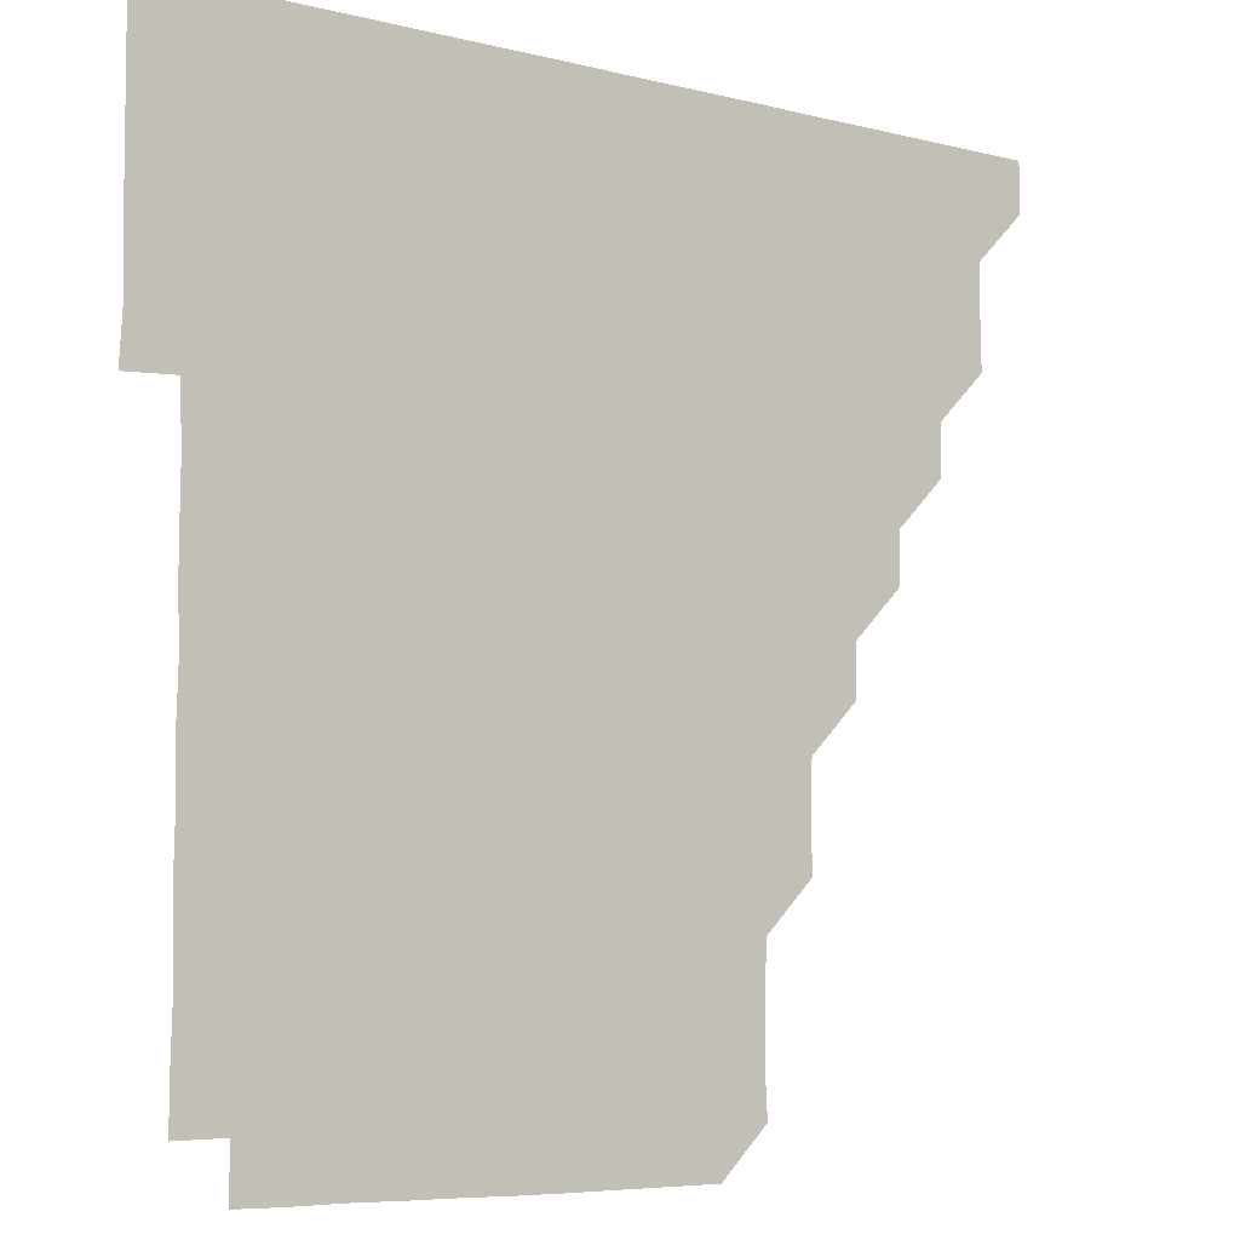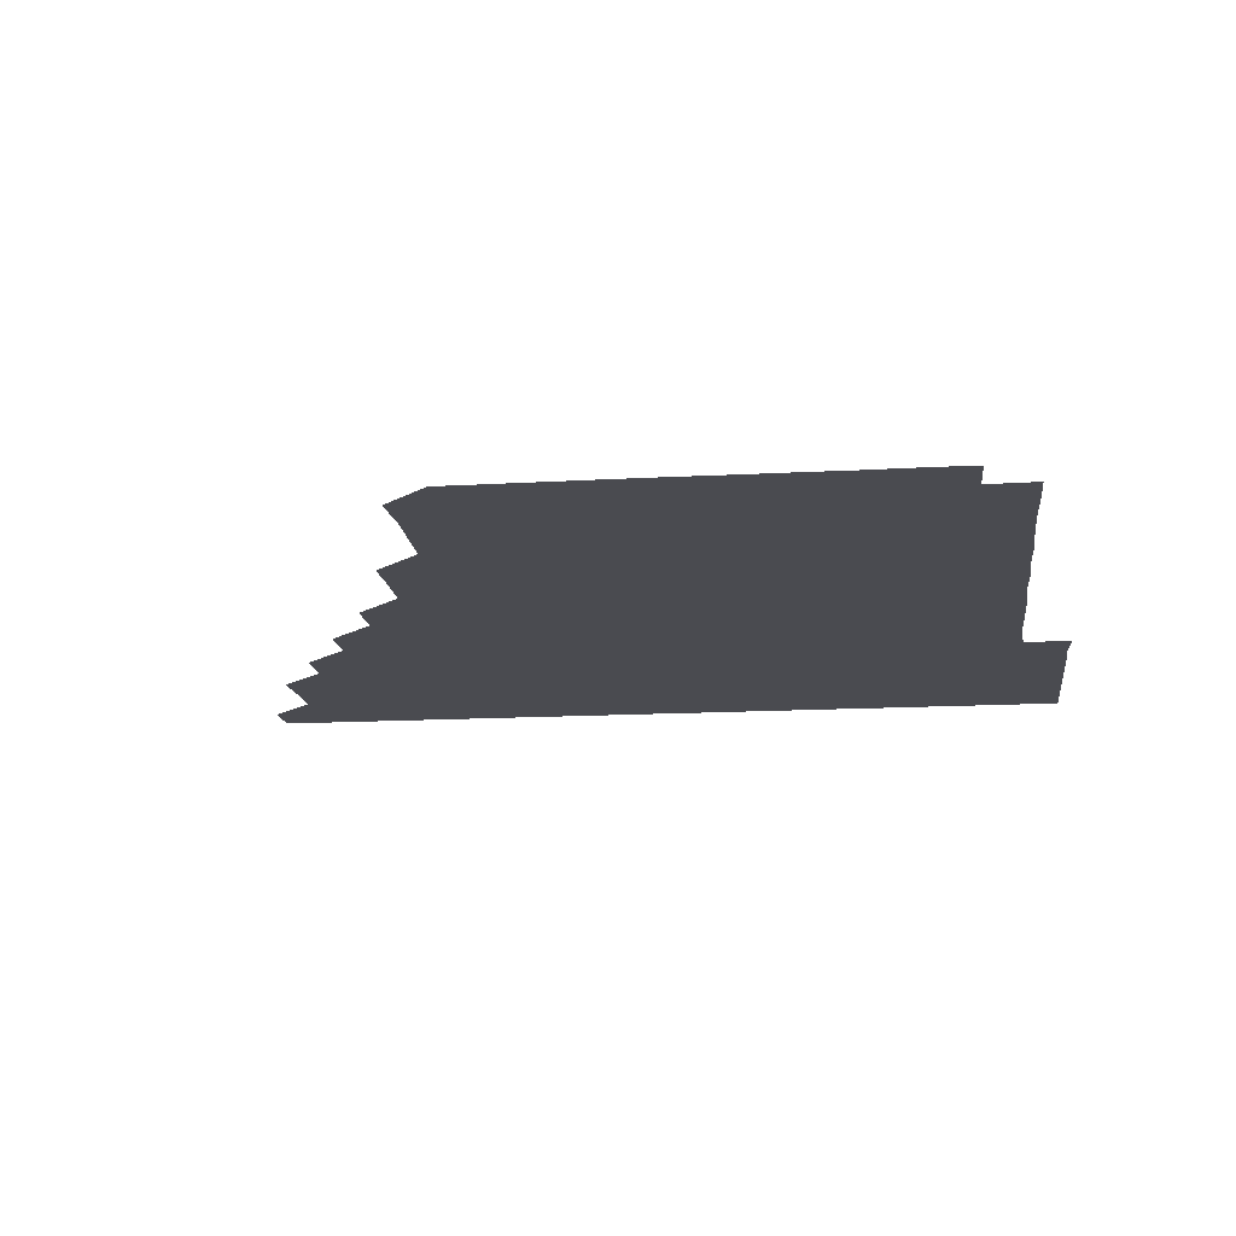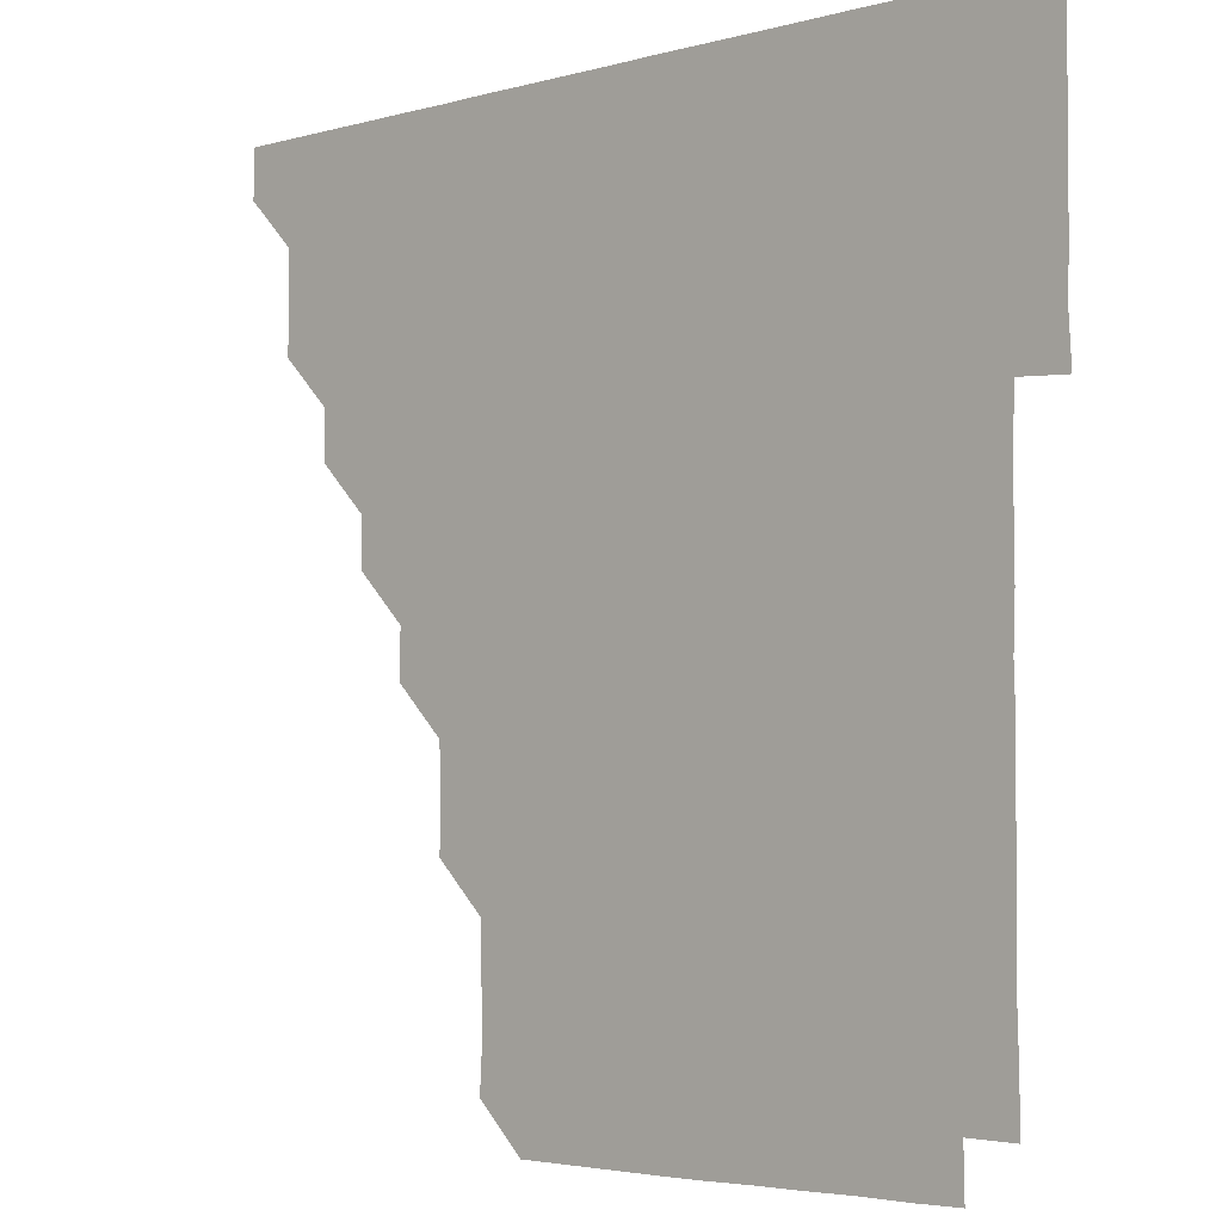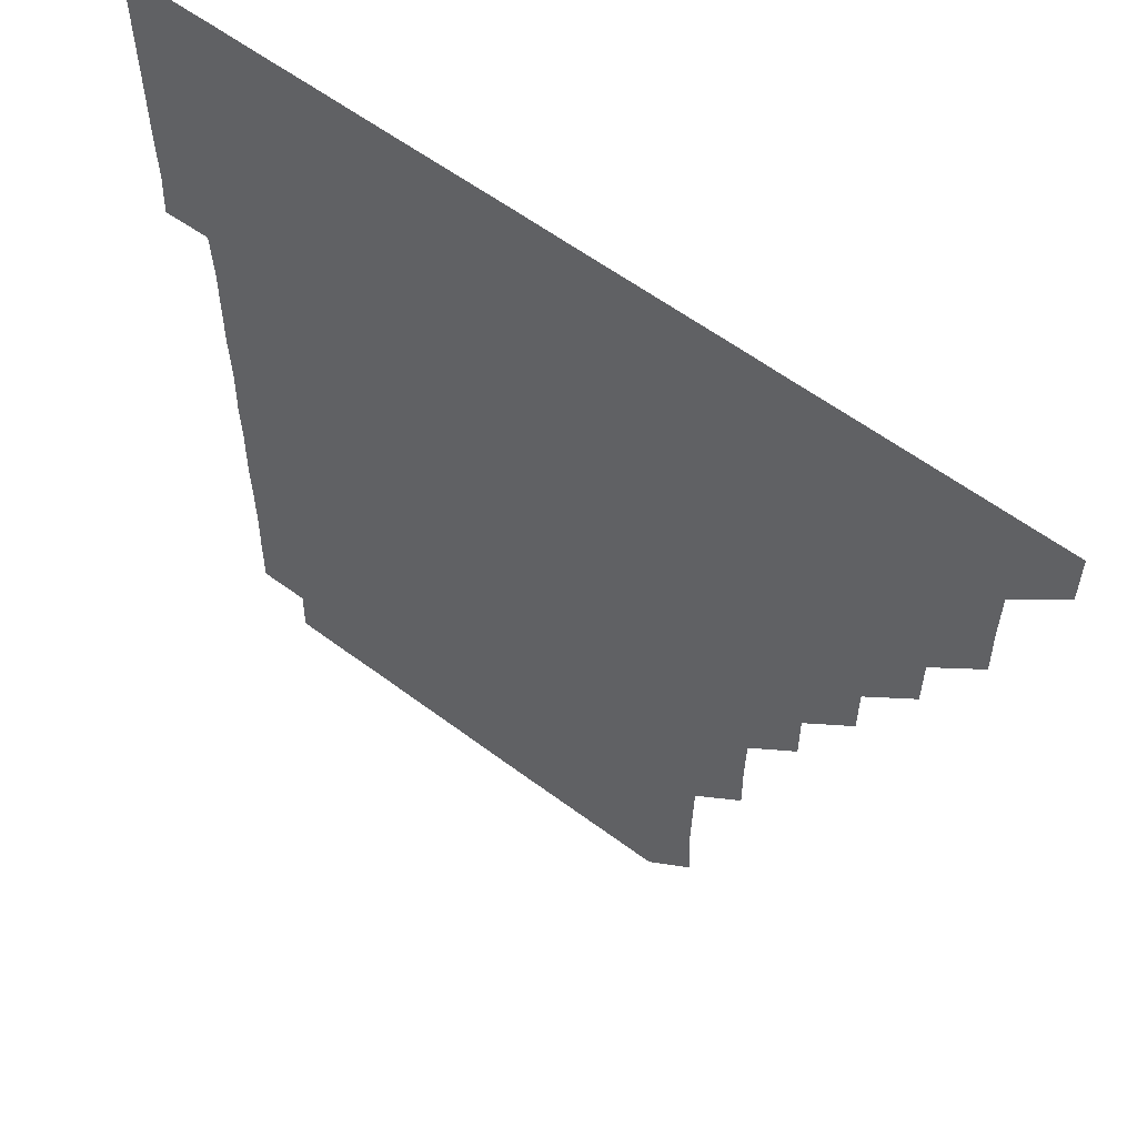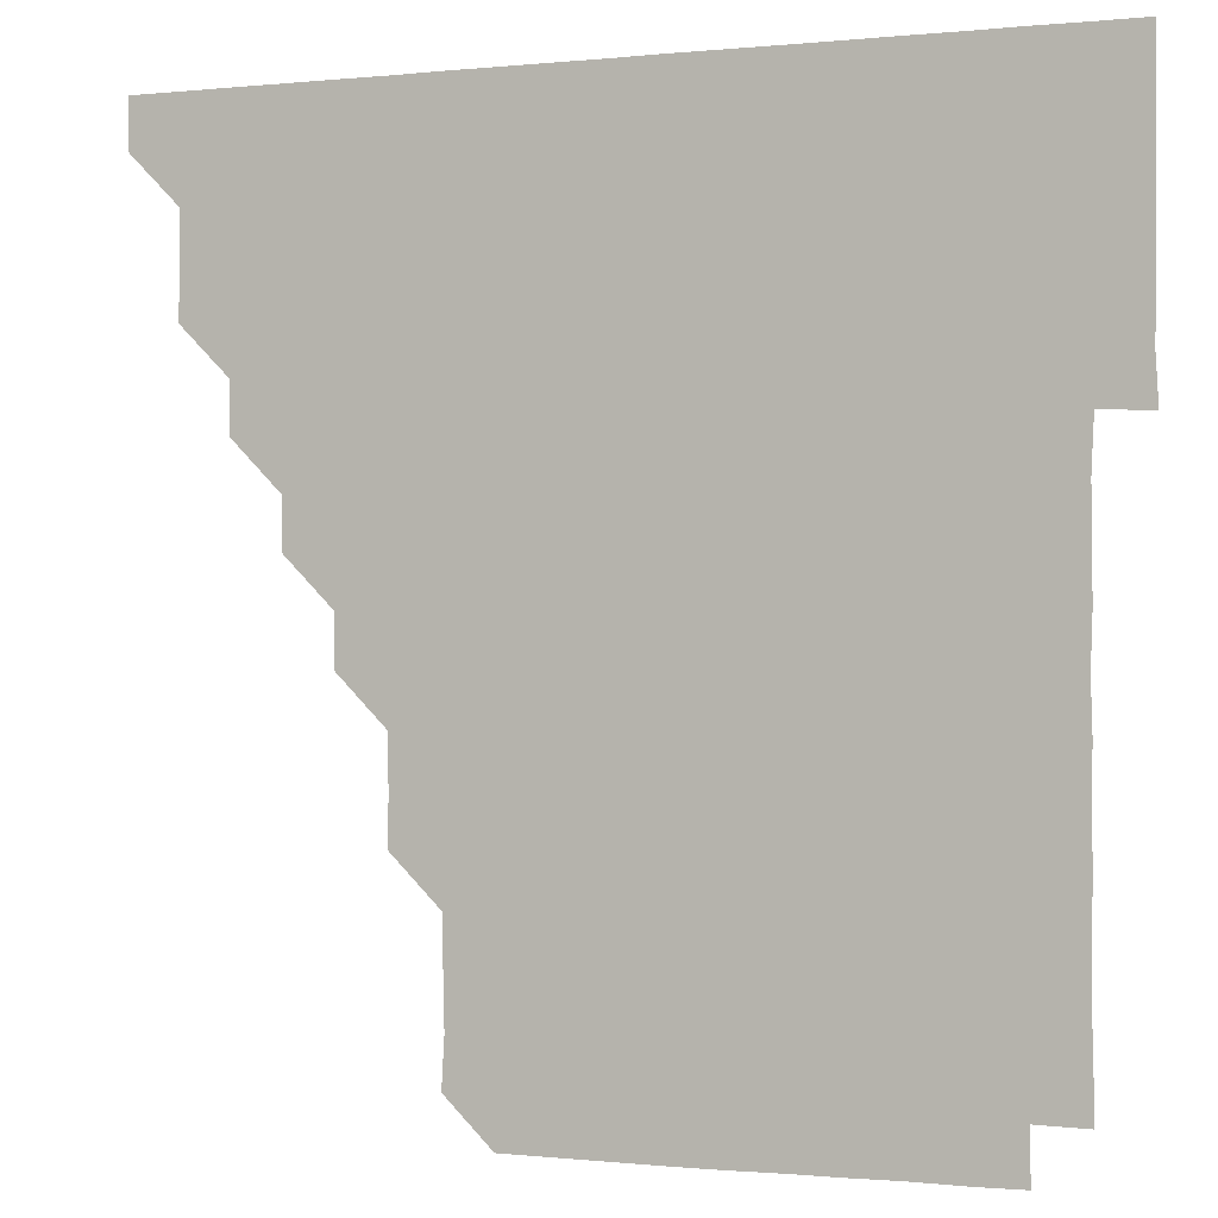
<metadata>
{"format":"obj","ext":"obj","renderer":"f3d","projection":"perspective","resolution":1024,"background":"white","views":[{"elev":-6.7,"azim":143.3,"up":"+Y"},{"elev":-14.4,"azim":7.1,"up":"+Z"},{"elev":-3.9,"azim":42.9,"up":"+Y"},{"elev":57.8,"azim":-142.0,"up":"+Y"},{"elev":-0.7,"azim":21.6,"up":"+Y"}]}
</metadata>
<code>
v 436 406 0
v 436 421 0
v 450.9 360.7 0
v 451.2 375.8 0
v 451 391 0
v 451 406 0
v 451 421 0
v 466 330.7 0
v 465.9 345.8 0
v 466.1 361.2 0
v 466.1 376.1 0
v 466 391 0
v 466 406 0
v 466 421 0
v 481.1 300.7 0
v 481 315.7 0
v 481.2 331.2 0
v 480.9 346 0
v 481.1 361.1 0
v 481 376 0
v 481 391 0
v 481 406 0
v 481 421 0
v 496.2 270.5 0
v 496.2 285.7 0
v 496 301.1 0
v 496.1 316.2 0
v 496.1 331.1 0
v 496.1 346.1 0
v 496 361 0
v 496 376 0
v 496 391 0
v 496 406 0
v 496 421 0
v 511.3 225.3 0
v 511.4 240.5 0
v 511.1 255.6 0
v 511 271.2 0
v 511.1 286 0
v 511 300.9 0
v 510.9 315.9 0
v 511 331.1 0
v 511 346 0
v 511 361 0
v 511 376 0
v 511 391 0
v 511 406 0
v 511 421 0
v 526.1 165.3 0
v 527 180 0
v 526.6 195.5 0
v 526.3 210.5 0
v 526.2 226.2 0
v 526 240.9 0
v 526 256.1 0
v 526 270.9 0
v 526.1 286.2 0
v 526 301.1 0
v 526.1 316.1 0
v 526 331 0
v 526 346 0
v 526 361 0
v 526 376 0
v 526 391 0
v 526 406 0
v 526 421.1 0
v 540.7 151.1 0
v 540.9 166.1 0
v 541.3 181.3 0
v 540.9 195.8 0
v 541 211.2 0
v 541.1 226.1 0
v 541.1 241.2 0
v 541 256 0
v 541 271 0
v 541 286.1 0
v 541 301 0
v 541.1 316.1 0
v 541 330.9 0
v 541 346 0
v 541 361 0
v 541 376 0
v 541 391 0
v 541 406 0
v 541 421 0
v 555.5 151 0
v 556.1 166.1 0
v 555.9 181.5 0
v 556.2 196.1 0
v 555.9 211.3 0
v 556.2 226.3 0
v 556 241.1 0
v 556 256.2 0
v 556.2 271.1 0
v 556 285.9 0
v 556 301 0
v 556 316.1 0
v 556 331 0
v 556 346 0
v 556 361 0
v 556 376 0
v 556 391 0
v 556 405.9 0
v 556 421.1 0
v 570.5 150.9 0
v 571.2 166.3 0
v 571 180.9 0
v 571 196.1 0
v 571.2 210.7 0
v 570.8 226.1 0
v 571 241 0
v 571 255.9 0
v 571 271.1 0
v 571 286.1 0
v 571 301.1 0
v 571 316 0
v 571 331 0
v 571 346.1 0
v 571 361 0
v 571 376 0
v 571 391 0
v 571 406 0
v 571 421 0
v 585.9 150.7 0
v 586 166.2 0
v 586.1 181.1 0
v 585.8 196.1 0
v 586.1 211.4 0
v 586 226.1 0
v 586.1 241 0
v 586 256 0
v 586 271.2 0
v 586 286.2 0
v 586 301 0
v 586 316 0
v 586 331.1 0
v 586 346 0
v 586.1 361 0
v 586 376 0
v 586 390.9 0
v 586 406 0
v 586 421.1 0
v 600.9 150.7 0
v 600.7 166.4 0
v 601.2 181.3 0
v 601.2 196.1 0
v 601 211.1 0
v 600.8 226.2 0
v 601.1 241.2 0
v 601.1 256.1 0
v 601 271.1 0
v 601 286 0
v 601 300.9 0
v 601 316.1 0
v 601 330.9 0
v 601 346.1 0
v 601 361 0
v 601 376 0
v 601 391 0
v 601 406 0
v 600.9 421.1 0
v 616.2 150.9 0
v 616 165.8 0
v 616 181 0
v 616 196 0
v 616 211.2 0
v 616.1 225.7 0
v 615.8 241 0
v 615.9 256.1 0
v 616 271.1 0
v 616 286 0
v 616 301.3 0
v 616 316 0
v 616 331.1 0
v 616 346.1 0
v 616 361 0
v 616 376 0
v 616 391 0
v 616 406 0
v 615.9 421 0
v 631.2 150.8 0
v 631 166 0
v 631 181.2 0
v 631 196.2 0
v 630.9 211.2 0
v 631 226.4 0
v 631.1 241.2 0
v 631 256 0
v 630.9 271.1 0
v 631 286 0
v 631 301 0
v 631 316.2 0
v 631.1 331 0
v 631 346 0
v 631 361 0
v 631 376 0
v 631 391 0
v 631 406 0
v 630.9 421 0
v 646.4 151 0
v 646.2 166 0
v 645.7 181.3 0
v 646.1 196.2 0
v 646 211.2 0
v 646.1 225.8 0
v 645.8 241.2 0
v 646 256.2 0
v 646 270.9 0
v 646 286 0
v 645.9 301.2 0
v 646 315.9 0
v 646 331.2 0
v 646 346 0
v 646 361.1 0
v 646 376 0
v 646.1 391 0
v 646 405.9 0
v 645.9 421 0
v 661.4 150.7 0
v 660.9 166.4 0
v 661 181 0
v 660.8 196.2 0
v 660.8 211.4 0
v 660.9 226.4 0
v 661 241 0
v 660.9 256.1 0
v 661 271.1 0
v 660.9 286.2 0
v 660.9 301.1 0
v 661 316.1 0
v 661 331 0
v 661 346.1 0
v 661 361 0
v 661 376 0
v 661 391 0
v 661 405.9 0
v 661 421 0
v 676.2 150.9 0
v 676 166.1 0
v 675.8 181.5 0
v 675.9 196.2 0
v 675.7 211.4 0
v 675.8 226.3 0
v 675.8 241.2 0
v 675.8 256.2 0
v 675.7 271.4 0
v 676 286.1 0
v 675.9 301.1 0
v 675.9 316.2 0
v 675.8 331.3 0
v 676.1 345.9 0
v 676 361.2 0
v 676 376.1 0
v 676 391 0
v 676 406 0
v 675.9 421.1 0
v 691 165.8 0
v 690.9 180.2 0
v 690.5 195.1 0
v 690.6 210 0
v 690.9 225.1 0
v 690.6 240.2 0
v 690.9 255.2 0
v 690.4 270.4 0
v 690.9 285.5 0
v 690.8 300.5 0
v 690.7 315.7 0
v 691.4 331.5 0
v 690.6 346.4 0
v 690.8 361.1 0
v 691 376 0
v 691 391.1 0
v 691 406 0
v 691 421 0
v 706.4 330.6 0
v 705.5 345.3 0
v 705.9 360.6 0
v 705.9 375.8 0
v 705.9 391 0
v 706 406 0
v 706 421 0
f 5 6 1
f 1 6 2
f 6 7 2
f 9 10 3
f 3 10 4
f 10 11 4
f 4 11 5
f 11 12 5
f 5 12 6
f 12 13 6
f 6 13 7
f 13 14 7
f 16 17 8
f 8 17 9
f 17 18 9
f 9 18 10
f 18 19 10
f 10 19 11
f 19 20 11
f 11 20 12
f 20 21 12
f 12 21 13
f 21 22 13
f 13 22 14
f 22 23 14
f 25 26 15
f 15 26 16
f 26 27 16
f 16 27 17
f 27 28 17
f 17 28 18
f 28 29 18
f 18 29 19
f 29 30 19
f 19 30 20
f 30 31 20
f 20 31 21
f 31 32 21
f 21 32 22
f 32 33 22
f 22 33 23
f 33 34 23
f 37 38 24
f 24 38 25
f 38 39 25
f 25 39 26
f 39 40 26
f 26 40 27
f 40 41 27
f 27 41 28
f 41 42 28
f 28 42 29
f 42 43 29
f 29 43 30
f 43 44 30
f 30 44 31
f 44 45 31
f 31 45 32
f 45 46 32
f 32 46 33
f 46 47 33
f 33 47 34
f 47 48 34
f 52 53 35
f 35 53 36
f 53 54 36
f 36 54 37
f 54 55 37
f 37 55 38
f 55 56 38
f 38 56 39
f 56 57 39
f 39 57 40
f 57 58 40
f 40 58 41
f 58 59 41
f 41 59 42
f 59 60 42
f 42 60 43
f 60 61 43
f 43 61 44
f 61 62 44
f 44 62 45
f 62 63 45
f 45 63 46
f 63 64 46
f 46 64 47
f 64 65 47
f 47 65 48
f 65 66 48
f 67 68 49
f 49 68 50
f 68 69 50
f 50 69 51
f 69 70 51
f 51 70 52
f 70 71 52
f 52 71 53
f 71 72 53
f 53 72 54
f 72 73 54
f 54 73 55
f 73 74 55
f 55 74 56
f 74 75 56
f 56 75 57
f 75 76 57
f 57 76 58
f 76 77 58
f 58 77 59
f 77 78 59
f 59 78 60
f 78 79 60
f 60 79 61
f 79 80 61
f 61 80 62
f 80 81 62
f 62 81 63
f 81 82 63
f 63 82 64
f 82 83 64
f 64 83 65
f 83 84 65
f 65 84 66
f 84 85 66
f 67 86 68
f 86 87 68
f 68 87 69
f 87 88 69
f 69 88 70
f 88 89 70
f 70 89 71
f 89 90 71
f 71 90 72
f 90 91 72
f 72 91 73
f 91 92 73
f 73 92 74
f 92 93 74
f 74 93 75
f 93 94 75
f 75 94 76
f 94 95 76
f 76 95 77
f 95 96 77
f 77 96 78
f 96 97 78
f 78 97 79
f 97 98 79
f 79 98 80
f 98 99 80
f 80 99 81
f 99 100 81
f 81 100 82
f 100 101 82
f 82 101 83
f 101 102 83
f 83 102 84
f 102 103 84
f 84 103 85
f 103 104 85
f 86 105 87
f 105 106 87
f 87 106 88
f 106 107 88
f 88 107 89
f 107 108 89
f 89 108 90
f 108 109 90
f 90 109 91
f 109 110 91
f 91 110 92
f 110 111 92
f 92 111 93
f 111 112 93
f 93 112 94
f 112 113 94
f 94 113 95
f 113 114 95
f 95 114 96
f 114 115 96
f 96 115 97
f 115 116 97
f 97 116 98
f 116 117 98
f 98 117 99
f 117 118 99
f 99 118 100
f 118 119 100
f 100 119 101
f 119 120 101
f 101 120 102
f 120 121 102
f 102 121 103
f 121 122 103
f 103 122 104
f 122 123 104
f 105 124 106
f 124 125 106
f 106 125 107
f 125 126 107
f 107 126 108
f 126 127 108
f 108 127 109
f 127 128 109
f 109 128 110
f 128 129 110
f 110 129 111
f 129 130 111
f 111 130 112
f 130 131 112
f 112 131 113
f 131 132 113
f 113 132 114
f 132 133 114
f 114 133 115
f 133 134 115
f 115 134 116
f 134 135 116
f 116 135 117
f 135 136 117
f 117 136 118
f 136 137 118
f 118 137 119
f 137 138 119
f 119 138 120
f 138 139 120
f 120 139 121
f 139 140 121
f 121 140 122
f 140 141 122
f 122 141 123
f 141 142 123
f 124 143 125
f 143 144 125
f 125 144 126
f 144 145 126
f 126 145 127
f 145 146 127
f 127 146 128
f 146 147 128
f 128 147 129
f 147 148 129
f 129 148 130
f 148 149 130
f 130 149 131
f 149 150 131
f 131 150 132
f 150 151 132
f 132 151 133
f 151 152 133
f 133 152 134
f 152 153 134
f 134 153 135
f 153 154 135
f 135 154 136
f 154 155 136
f 136 155 137
f 155 156 137
f 137 156 138
f 156 157 138
f 138 157 139
f 157 158 139
f 139 158 140
f 158 159 140
f 140 159 141
f 159 160 141
f 141 160 142
f 160 161 142
f 143 162 144
f 162 163 144
f 144 163 145
f 163 164 145
f 145 164 146
f 164 165 146
f 146 165 147
f 165 166 147
f 147 166 148
f 166 167 148
f 148 167 149
f 167 168 149
f 149 168 150
f 168 169 150
f 150 169 151
f 169 170 151
f 151 170 152
f 170 171 152
f 152 171 153
f 171 172 153
f 153 172 154
f 172 173 154
f 154 173 155
f 173 174 155
f 155 174 156
f 174 175 156
f 156 175 157
f 175 176 157
f 157 176 158
f 176 177 158
f 158 177 159
f 177 178 159
f 159 178 160
f 178 179 160
f 160 179 161
f 179 180 161
f 162 181 163
f 181 182 163
f 163 182 164
f 182 183 164
f 164 183 165
f 183 184 165
f 165 184 166
f 184 185 166
f 166 185 167
f 185 186 167
f 167 186 168
f 186 187 168
f 168 187 169
f 187 188 169
f 169 188 170
f 188 189 170
f 170 189 171
f 189 190 171
f 171 190 172
f 190 191 172
f 172 191 173
f 191 192 173
f 173 192 174
f 192 193 174
f 174 193 175
f 193 194 175
f 175 194 176
f 194 195 176
f 176 195 177
f 195 196 177
f 177 196 178
f 196 197 178
f 178 197 179
f 197 198 179
f 179 198 180
f 198 199 180
f 181 200 182
f 200 201 182
f 182 201 183
f 201 202 183
f 183 202 184
f 202 203 184
f 184 203 185
f 203 204 185
f 185 204 186
f 204 205 186
f 186 205 187
f 205 206 187
f 187 206 188
f 206 207 188
f 188 207 189
f 207 208 189
f 189 208 190
f 208 209 190
f 190 209 191
f 209 210 191
f 191 210 192
f 210 211 192
f 192 211 193
f 211 212 193
f 193 212 194
f 212 213 194
f 194 213 195
f 213 214 195
f 195 214 196
f 214 215 196
f 196 215 197
f 215 216 197
f 197 216 198
f 216 217 198
f 198 217 199
f 217 218 199
f 200 219 201
f 219 220 201
f 201 220 202
f 220 221 202
f 202 221 203
f 221 222 203
f 203 222 204
f 222 223 204
f 204 223 205
f 223 224 205
f 205 224 206
f 224 225 206
f 206 225 207
f 225 226 207
f 207 226 208
f 226 227 208
f 208 227 209
f 227 228 209
f 209 228 210
f 228 229 210
f 210 229 211
f 229 230 211
f 211 230 212
f 230 231 212
f 212 231 213
f 231 232 213
f 213 232 214
f 232 233 214
f 214 233 215
f 233 234 215
f 215 234 216
f 234 235 216
f 216 235 217
f 235 236 217
f 217 236 218
f 236 237 218
f 219 238 220
f 238 239 220
f 220 239 221
f 239 240 221
f 221 240 222
f 240 241 222
f 222 241 223
f 241 242 223
f 223 242 224
f 242 243 224
f 224 243 225
f 243 244 225
f 225 244 226
f 244 245 226
f 226 245 227
f 245 246 227
f 227 246 228
f 246 247 228
f 228 247 229
f 247 248 229
f 229 248 230
f 248 249 230
f 230 249 231
f 249 250 231
f 231 250 232
f 250 251 232
f 232 251 233
f 251 252 233
f 233 252 234
f 252 253 234
f 234 253 235
f 253 254 235
f 235 254 236
f 254 255 236
f 236 255 237
f 255 256 237
f 239 257 240
f 257 258 240
f 240 258 241
f 258 259 241
f 241 259 242
f 259 260 242
f 242 260 243
f 260 261 243
f 243 261 244
f 261 262 244
f 244 262 245
f 262 263 245
f 245 263 246
f 263 264 246
f 246 264 247
f 264 265 247
f 247 265 248
f 265 266 248
f 248 266 249
f 266 267 249
f 249 267 250
f 267 268 250
f 250 268 251
f 268 269 251
f 251 269 252
f 269 270 252
f 252 270 253
f 270 271 253
f 253 271 254
f 271 272 254
f 254 272 255
f 272 273 255
f 255 273 256
f 273 274 256
f 268 275 269
f 275 276 269
f 269 276 270
f 276 277 270
f 270 277 271
f 277 278 271
f 271 278 272
f 278 279 272
f 272 279 273
f 279 280 273
f 273 280 274
f 280 281 274

</code>
